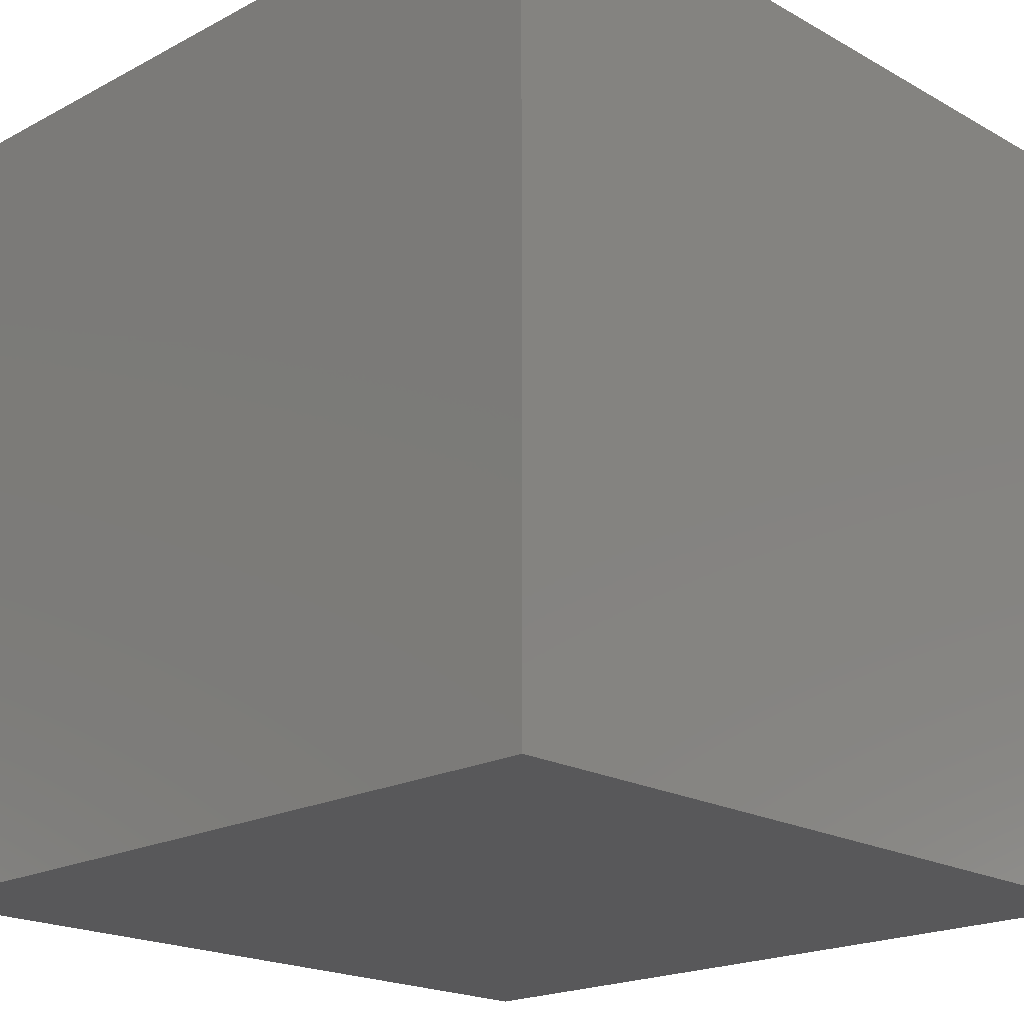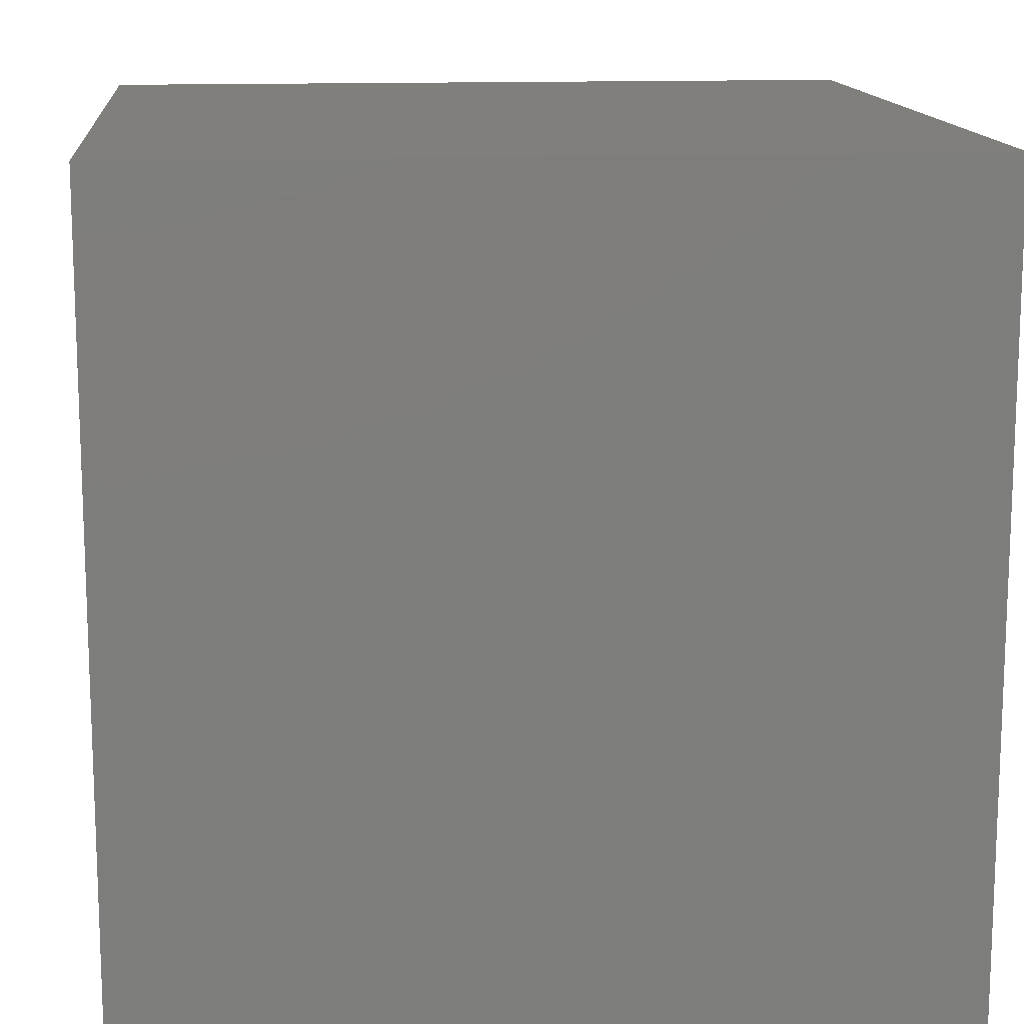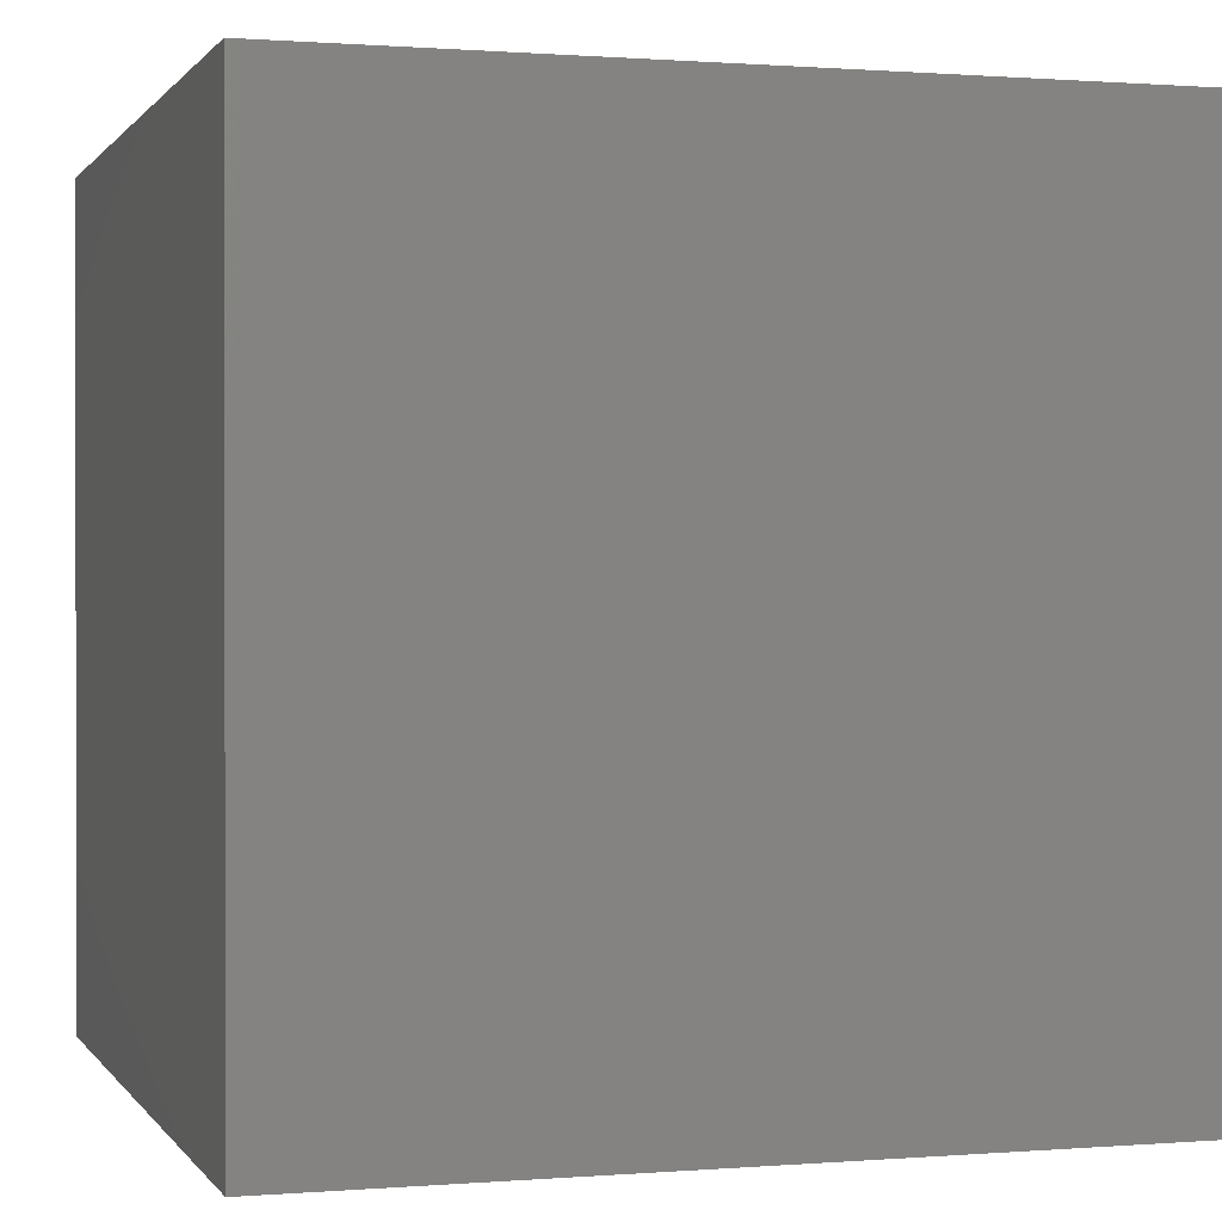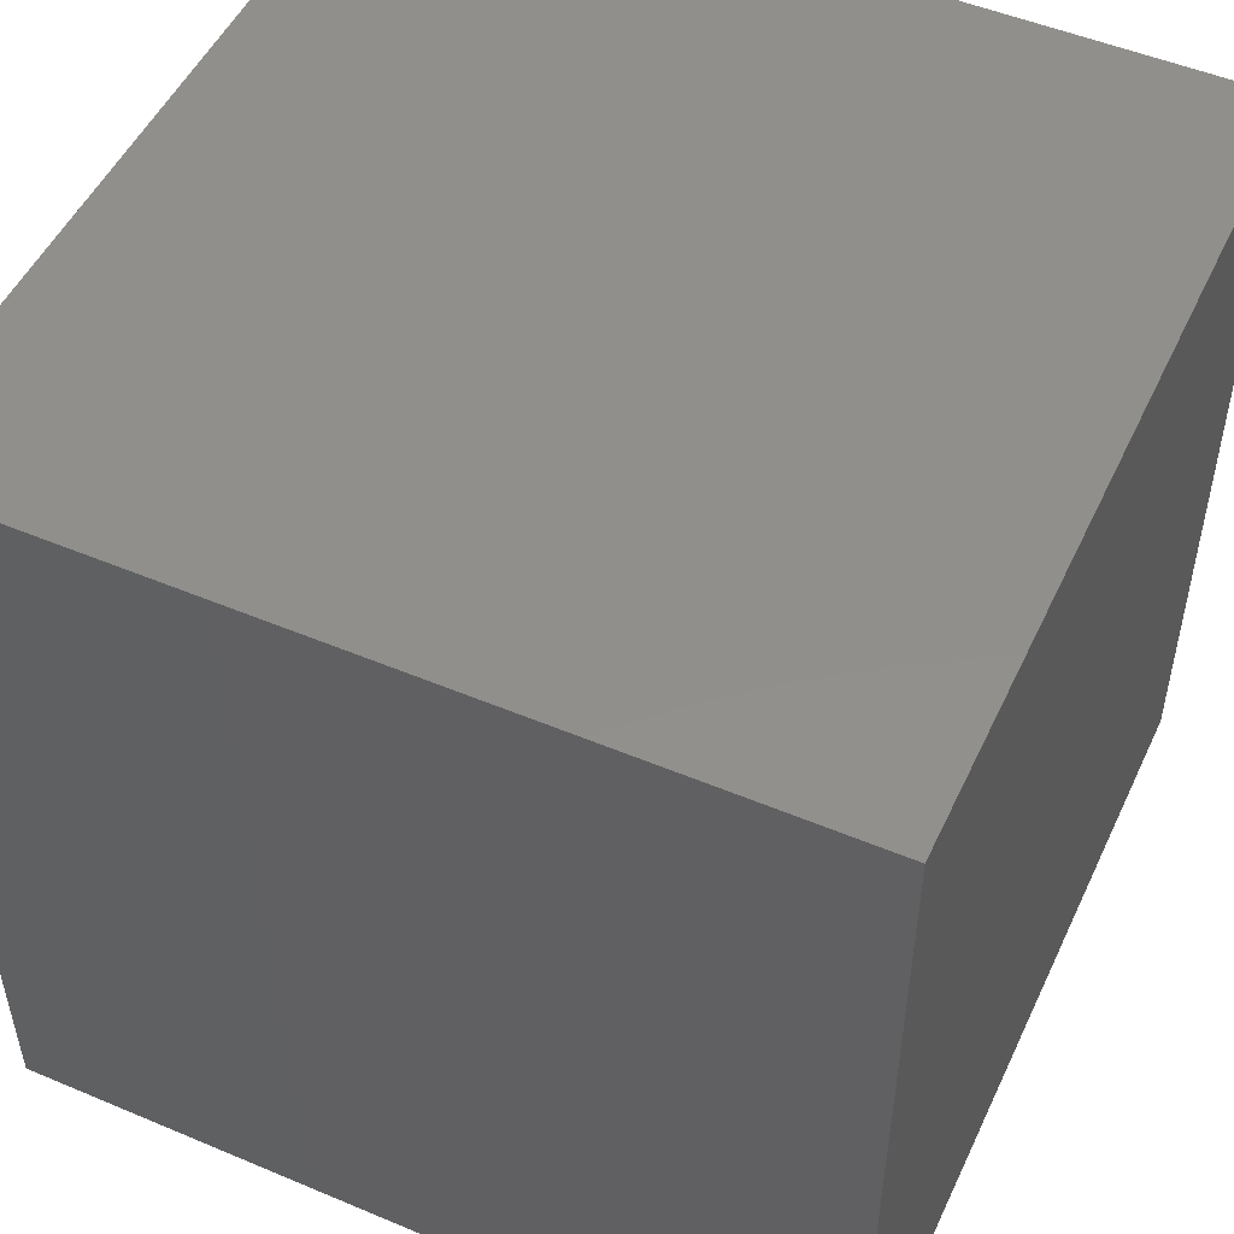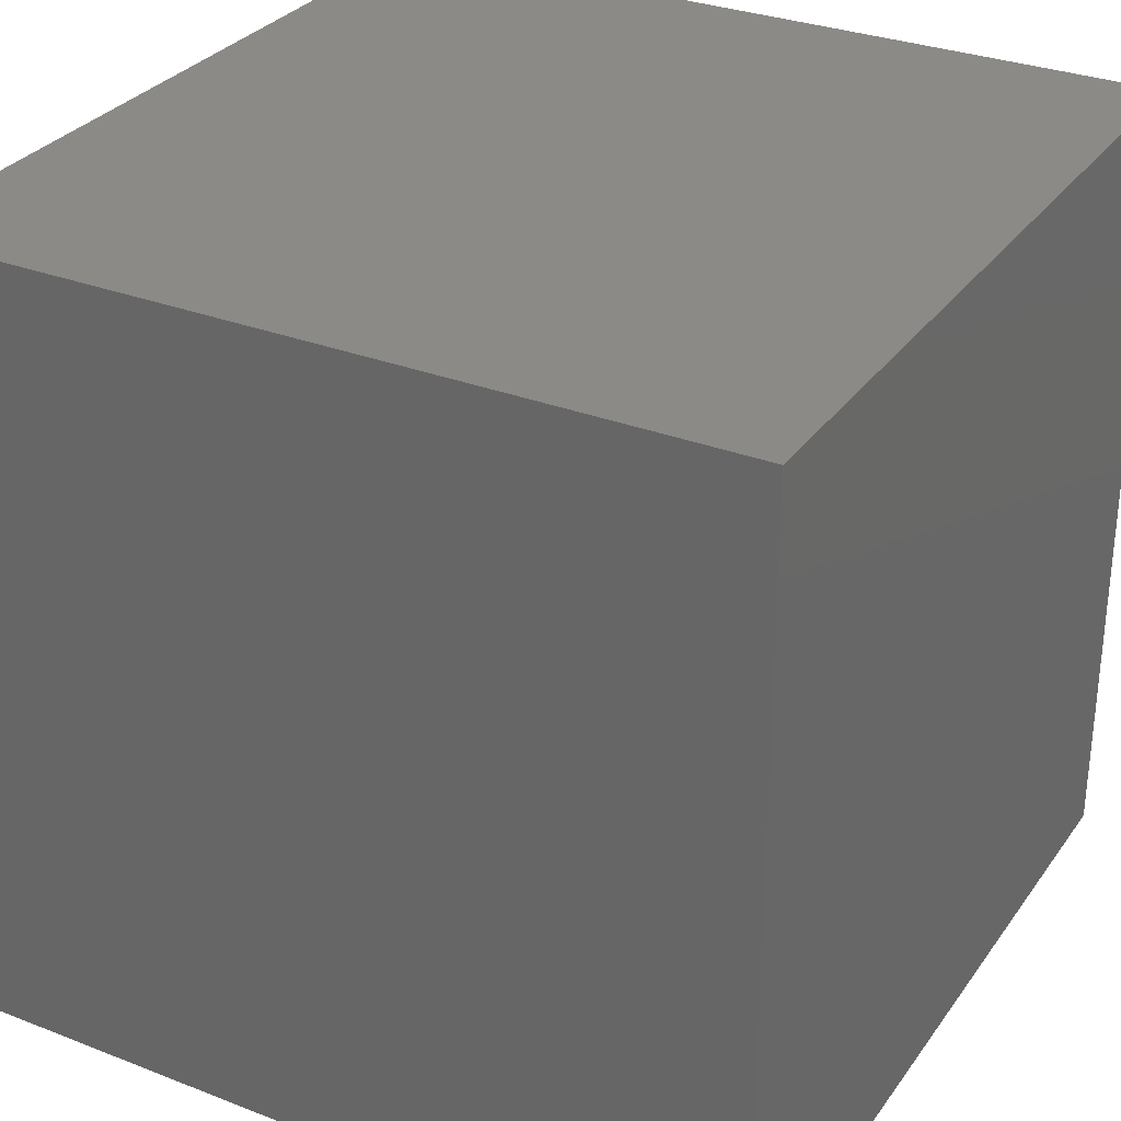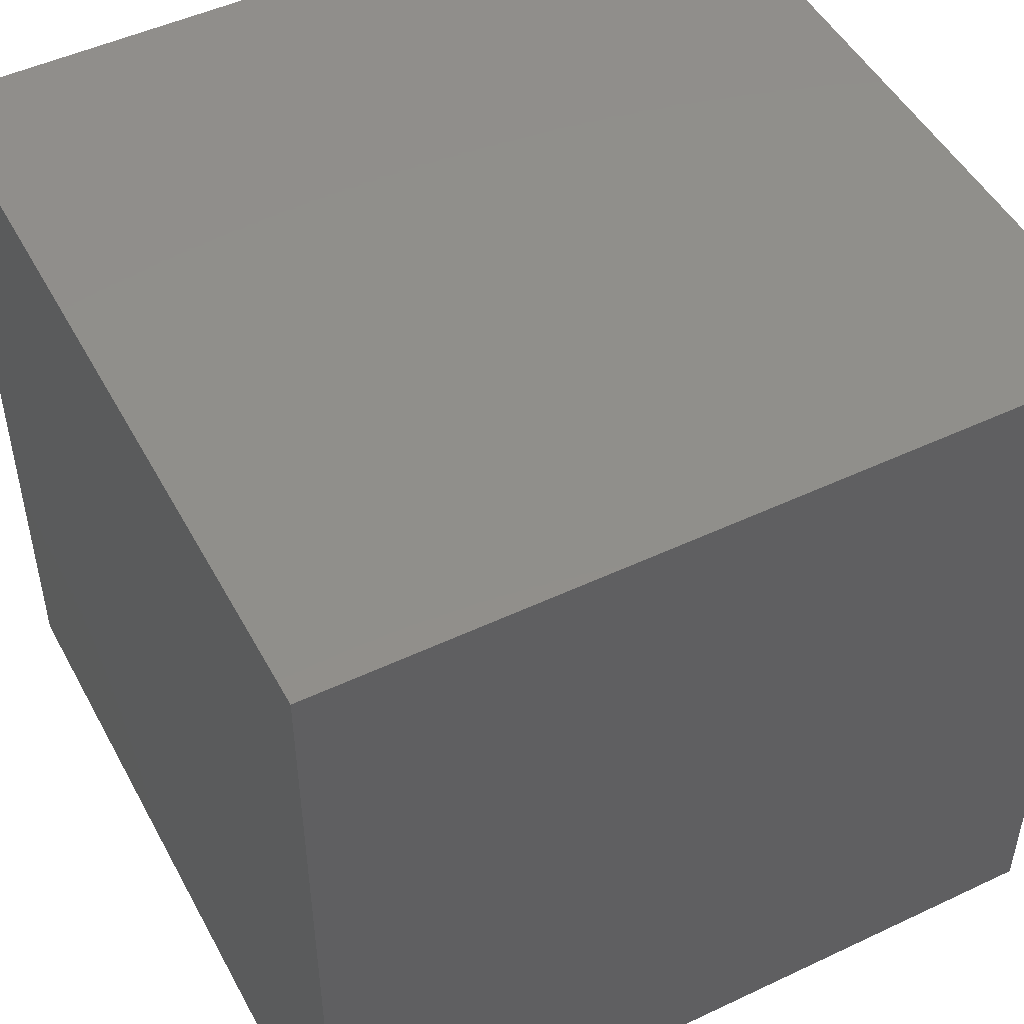
<metadata>
{"format":"stl","ext":"stl","renderer":"f3d","projection":"perspective","resolution":1024,"background":"white","views":[{"elev":-19.9,"azim":-135.8,"up":"+Z"},{"elev":13.6,"azim":174.7,"up":"+Y"},{"elev":0.6,"azim":163.1,"up":"+Z"},{"elev":50.7,"azim":-65.3,"up":"+Y"},{"elev":30.7,"azim":119.2,"up":"+Z"},{"elev":49.2,"azim":152.4,"up":"+Y"}]}
</metadata>
<code>
# stl→obj: 8 verts, 12 faces
v -7 -1 3
v -8 -1 3
v -7 -2 3
v -8 -2 3
v -7 -2 2
v -8 -2 2
v -7 -1 2
v -8 -1 2
f 1 2 3
f 3 2 4
f 5 6 7
f 7 6 8
f 4 6 3
f 3 6 5
f 2 8 4
f 4 8 6
f 1 7 2
f 2 7 8
f 3 5 1
f 1 5 7

</code>
